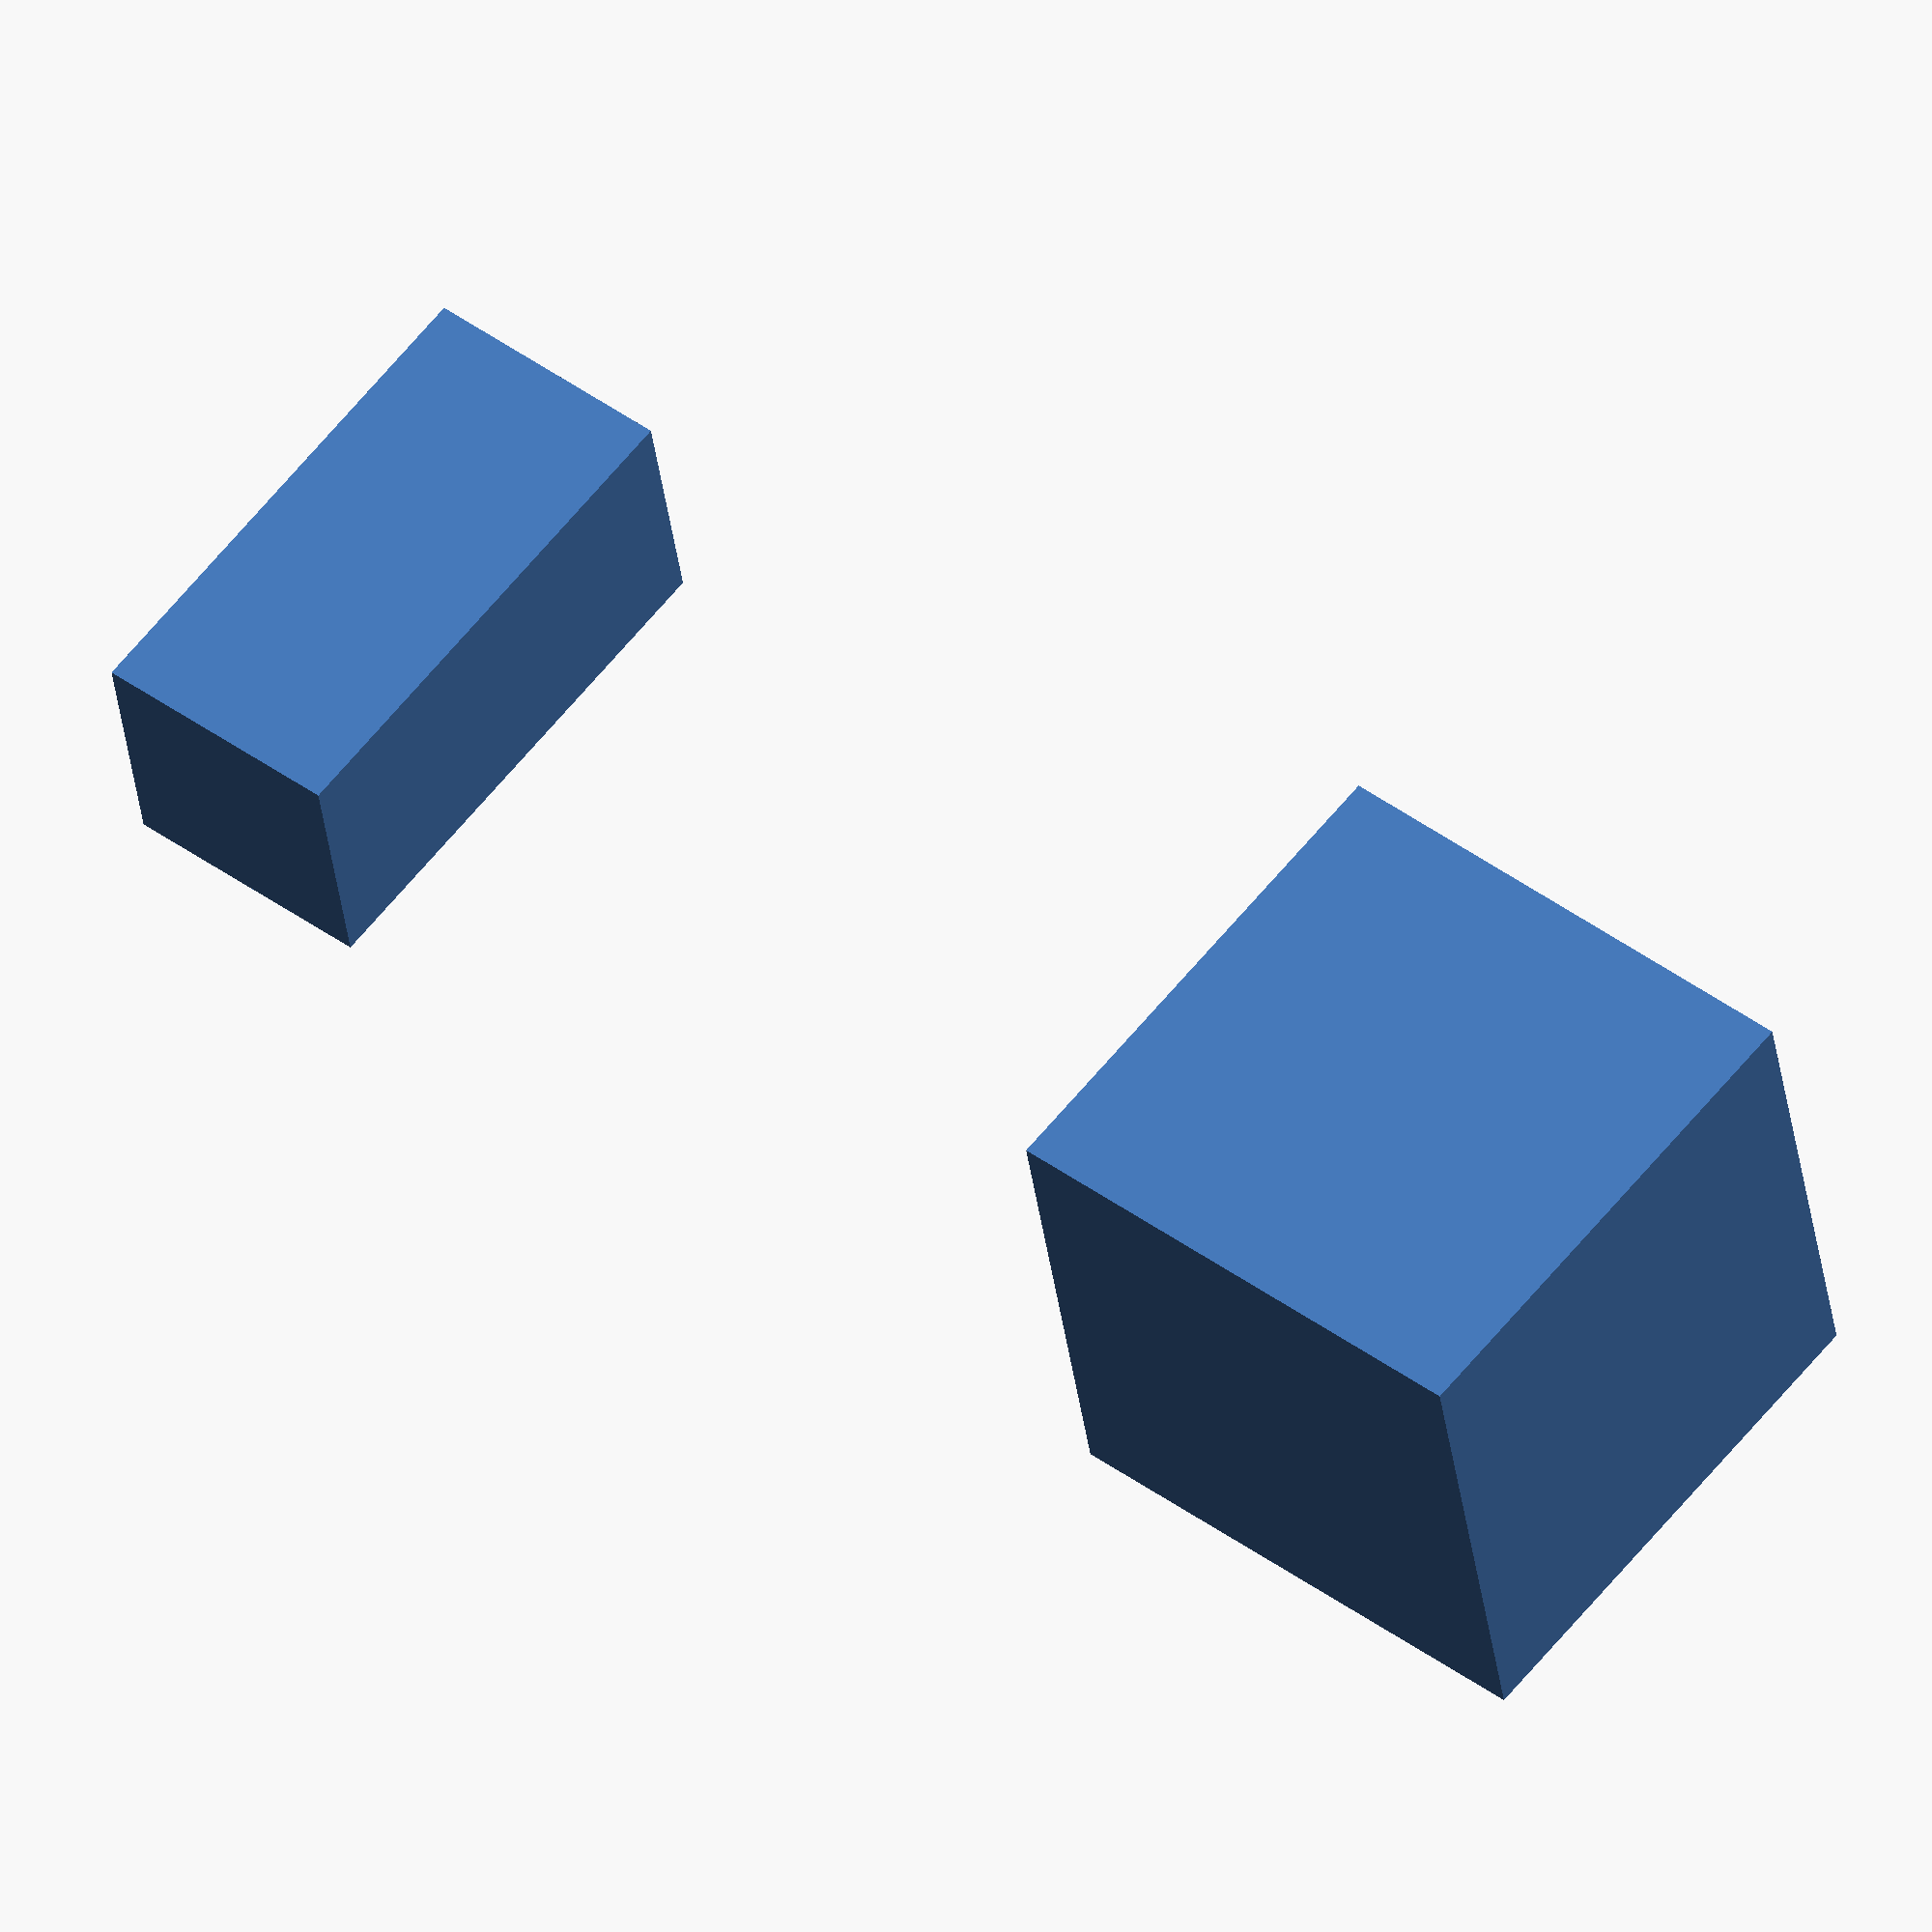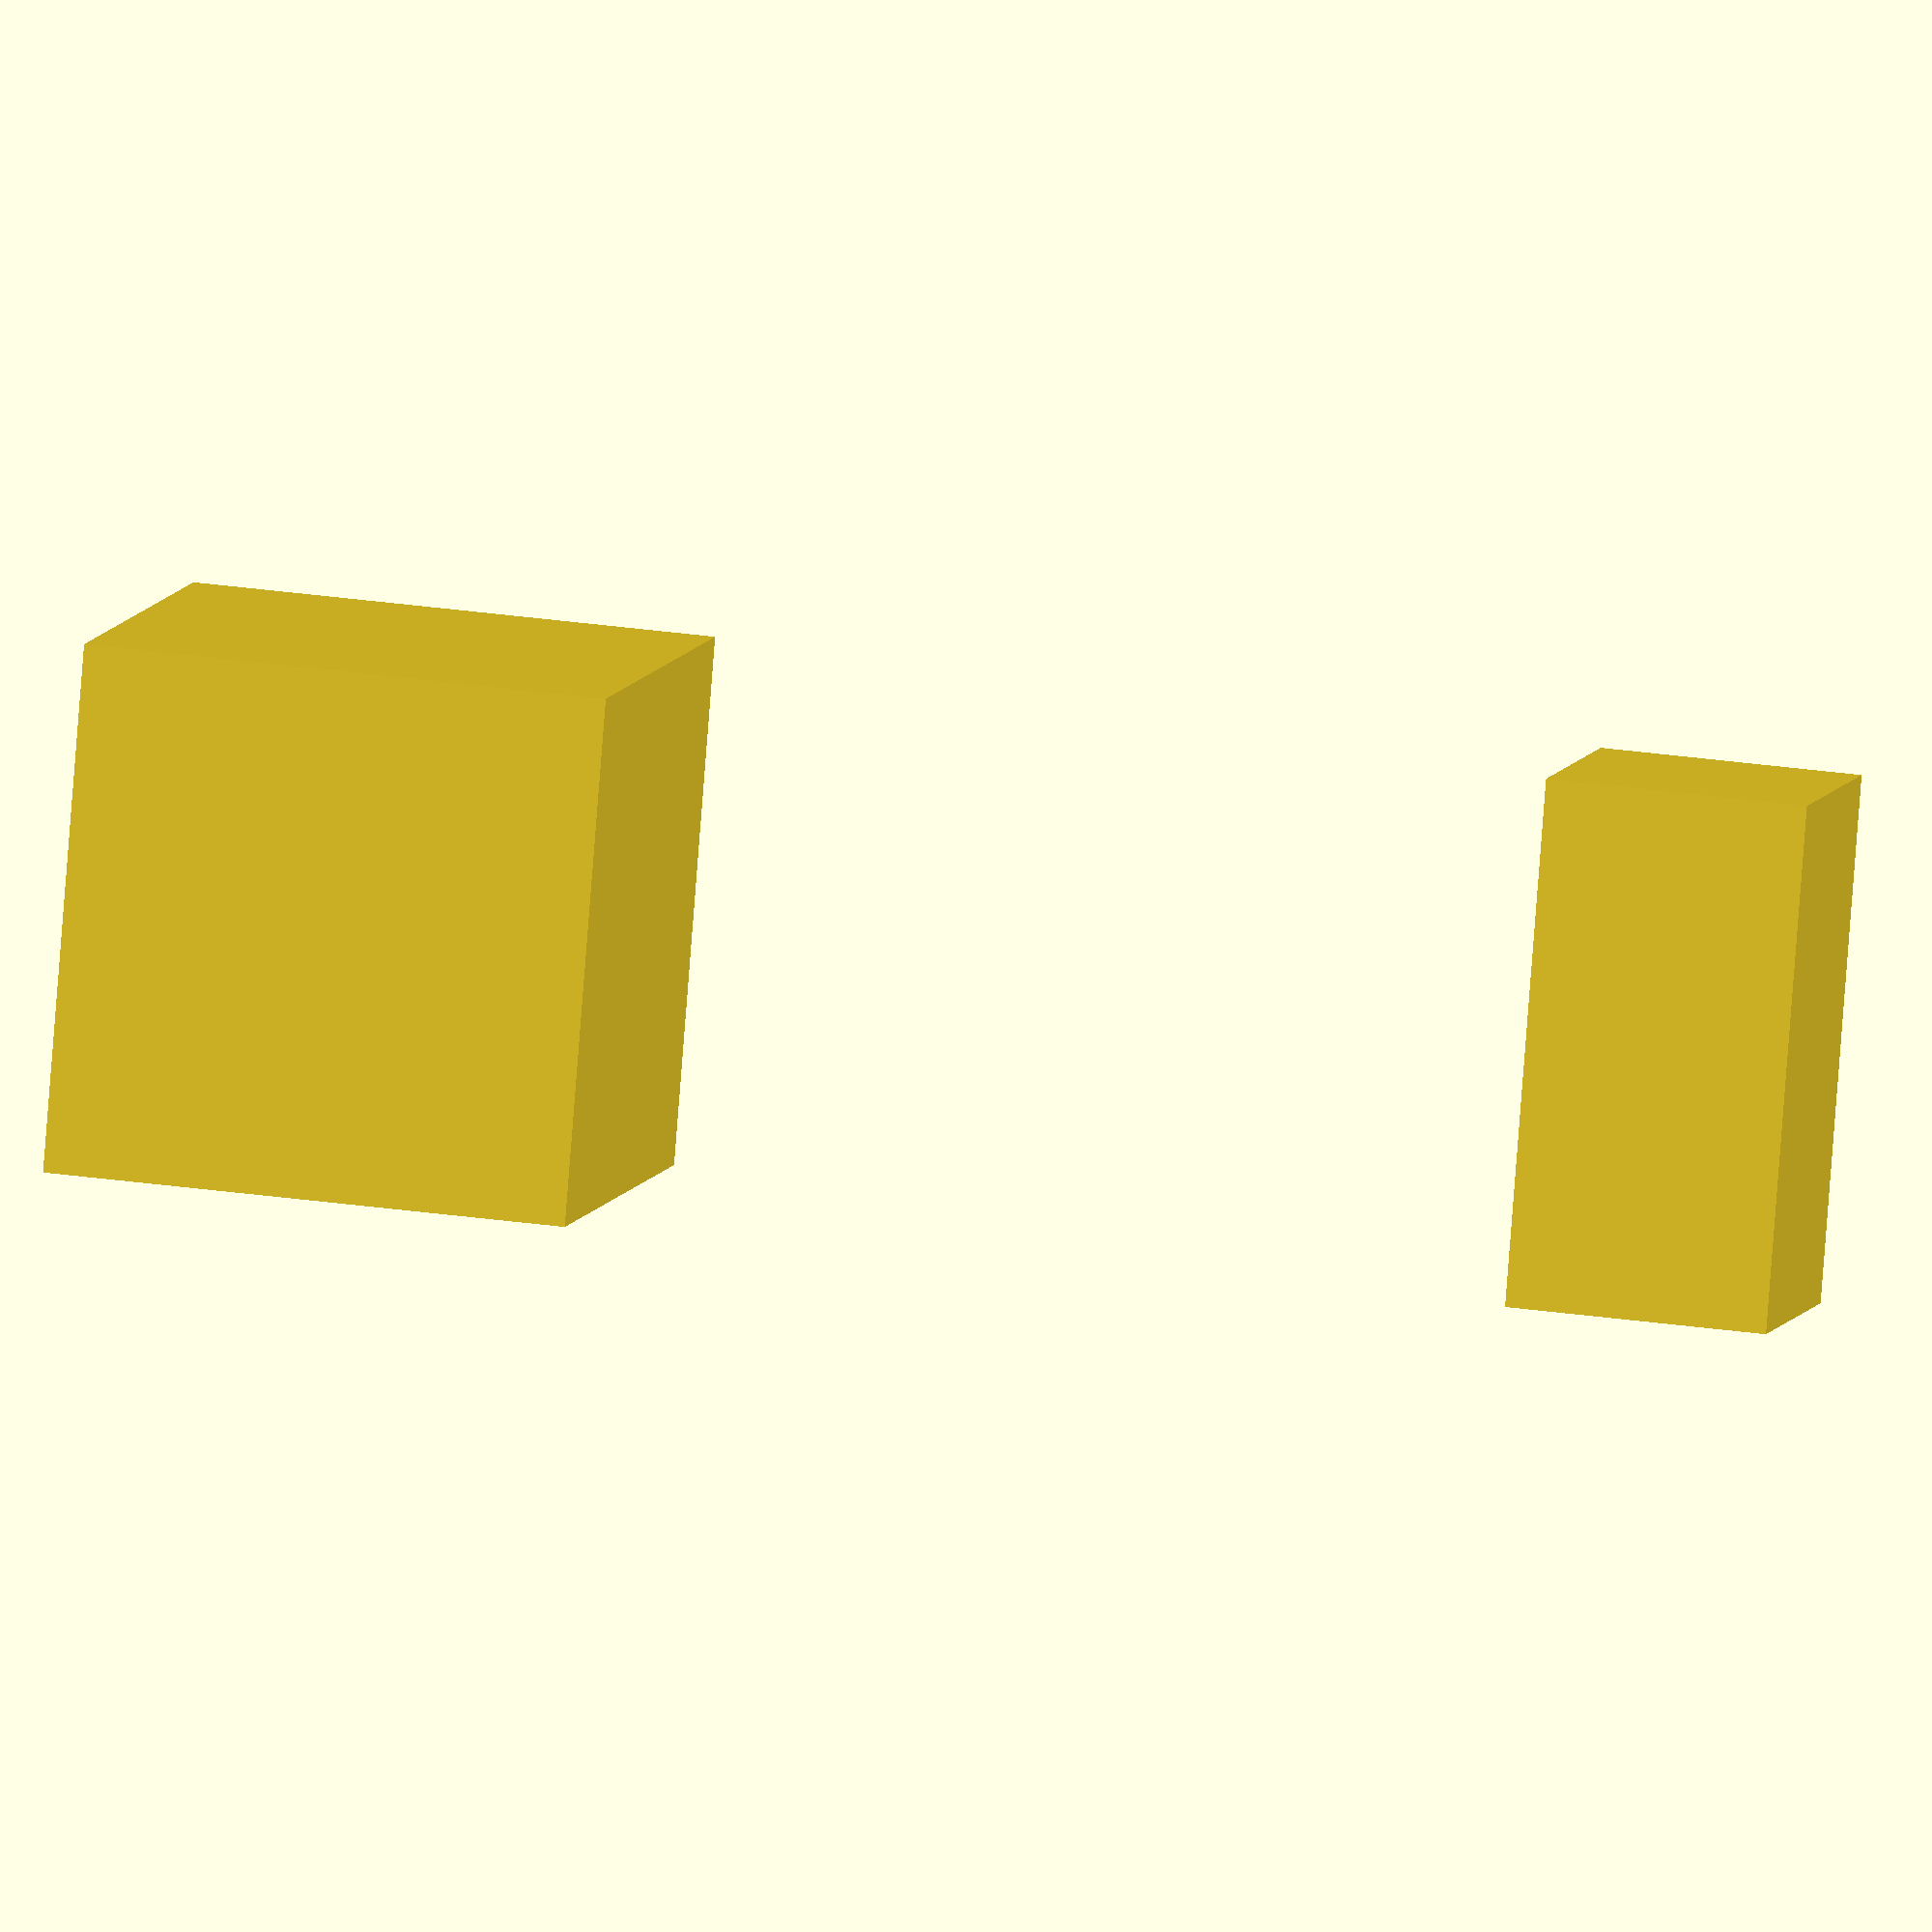
<openscad>
union() {
    cube(size=[2, 2, 2], center=true);
    translate(v=[5, 0, 0]) {
        cube(size=[1, 2, 1], center=true);
    };
};

</openscad>
<views>
elev=214.9 azim=141.2 roll=353.1 proj=o view=wireframe
elev=173.2 azim=184.5 roll=168.2 proj=o view=wireframe
</views>
